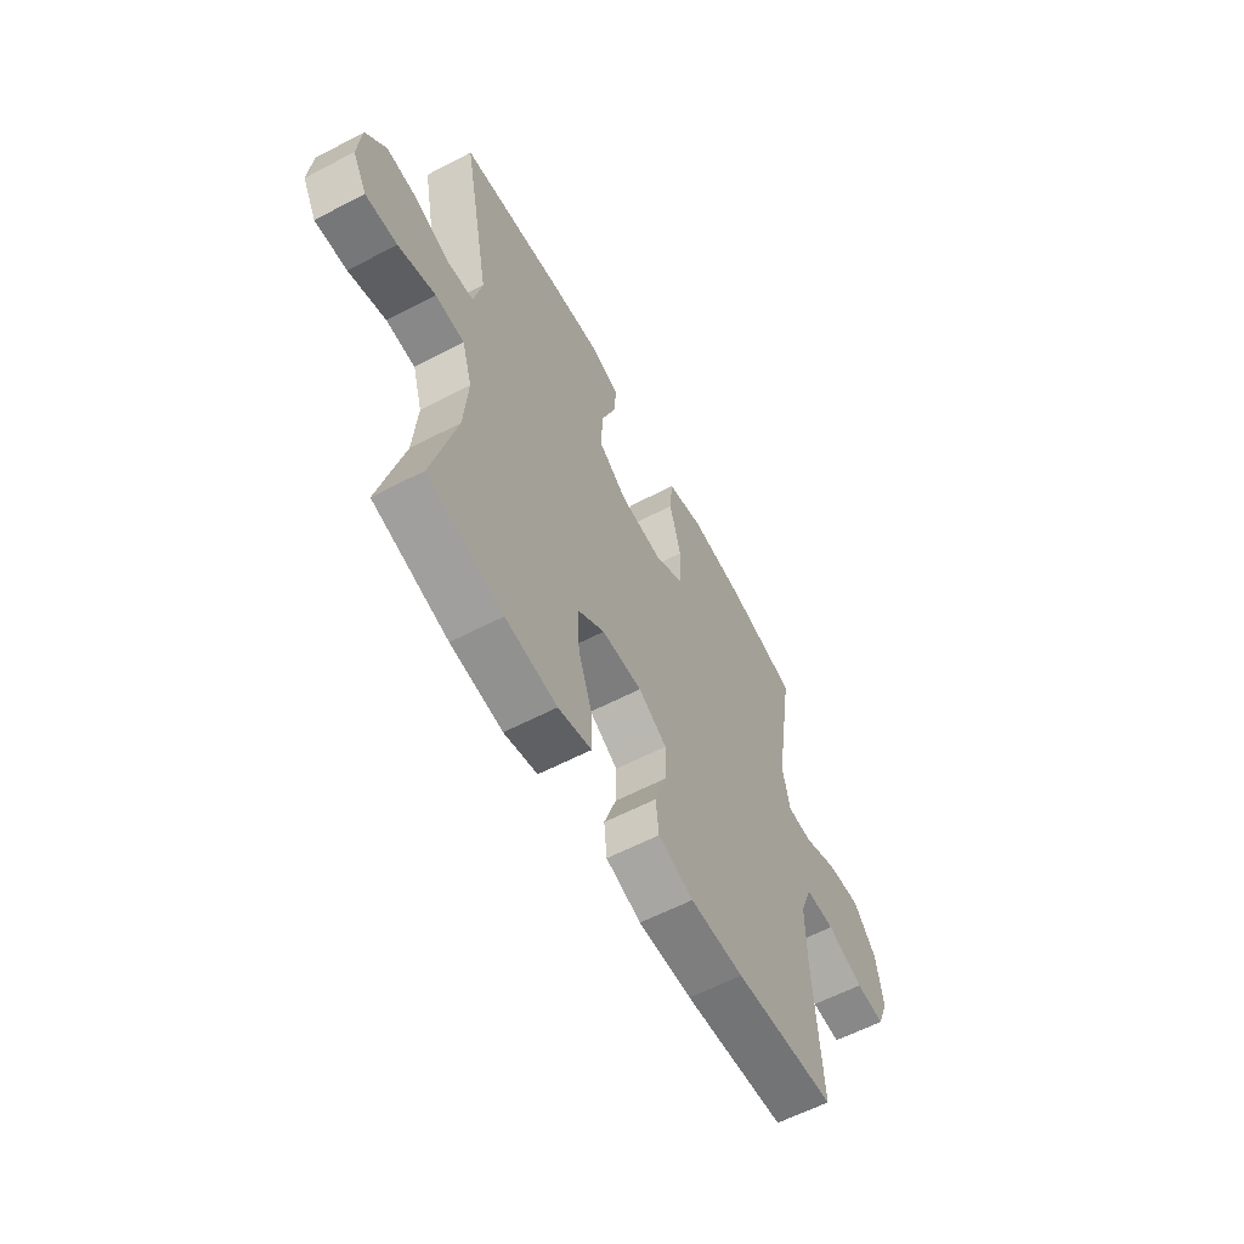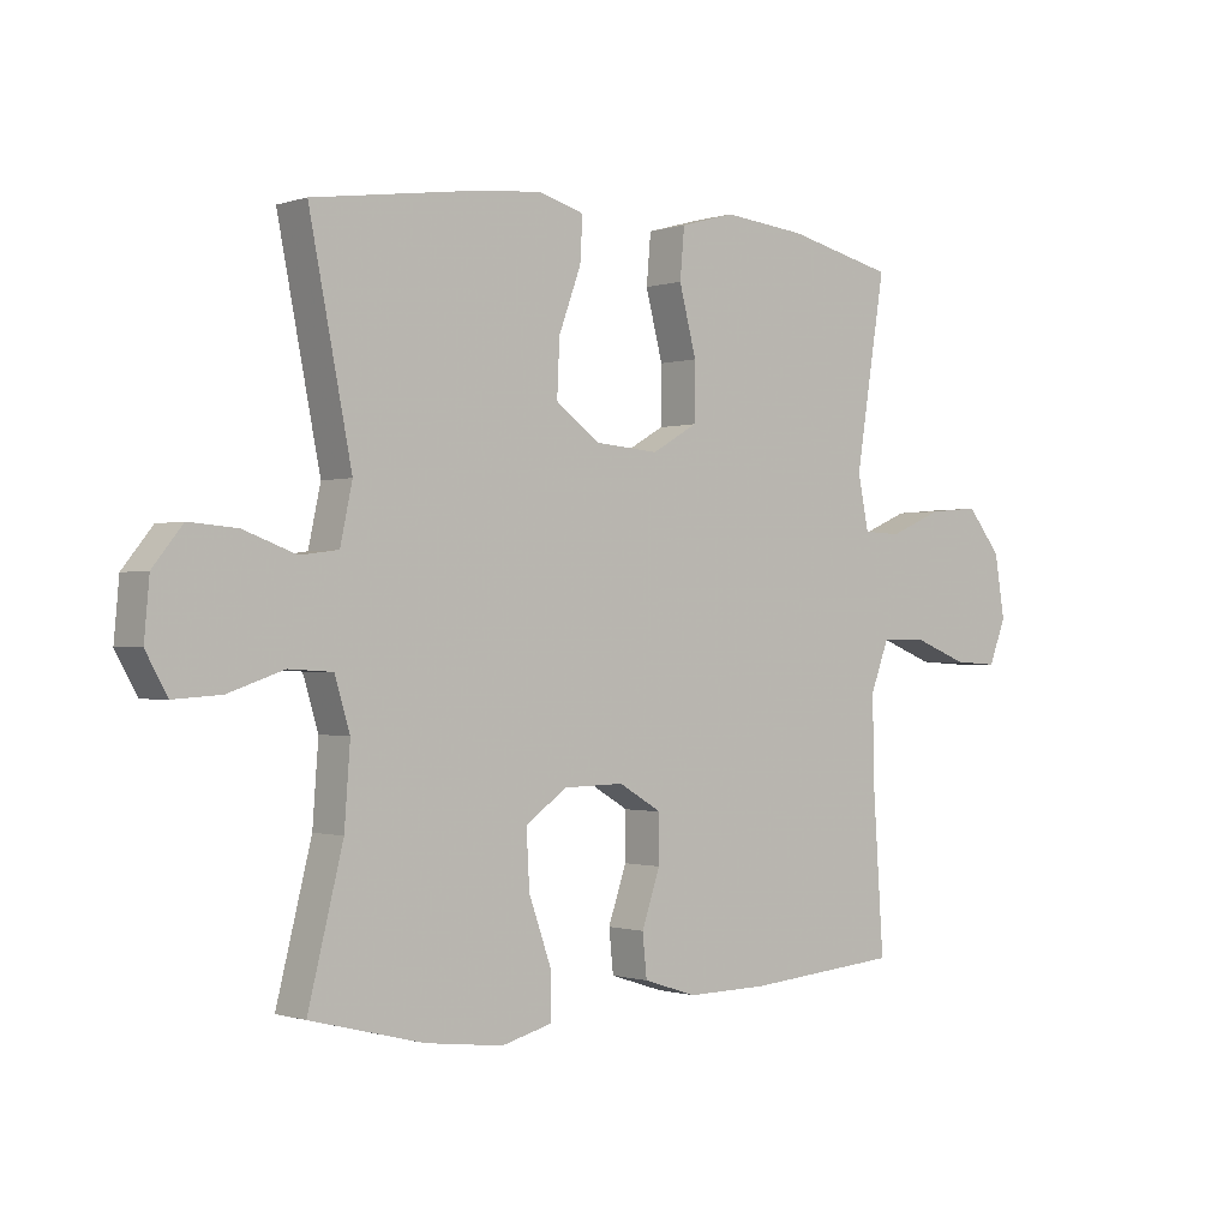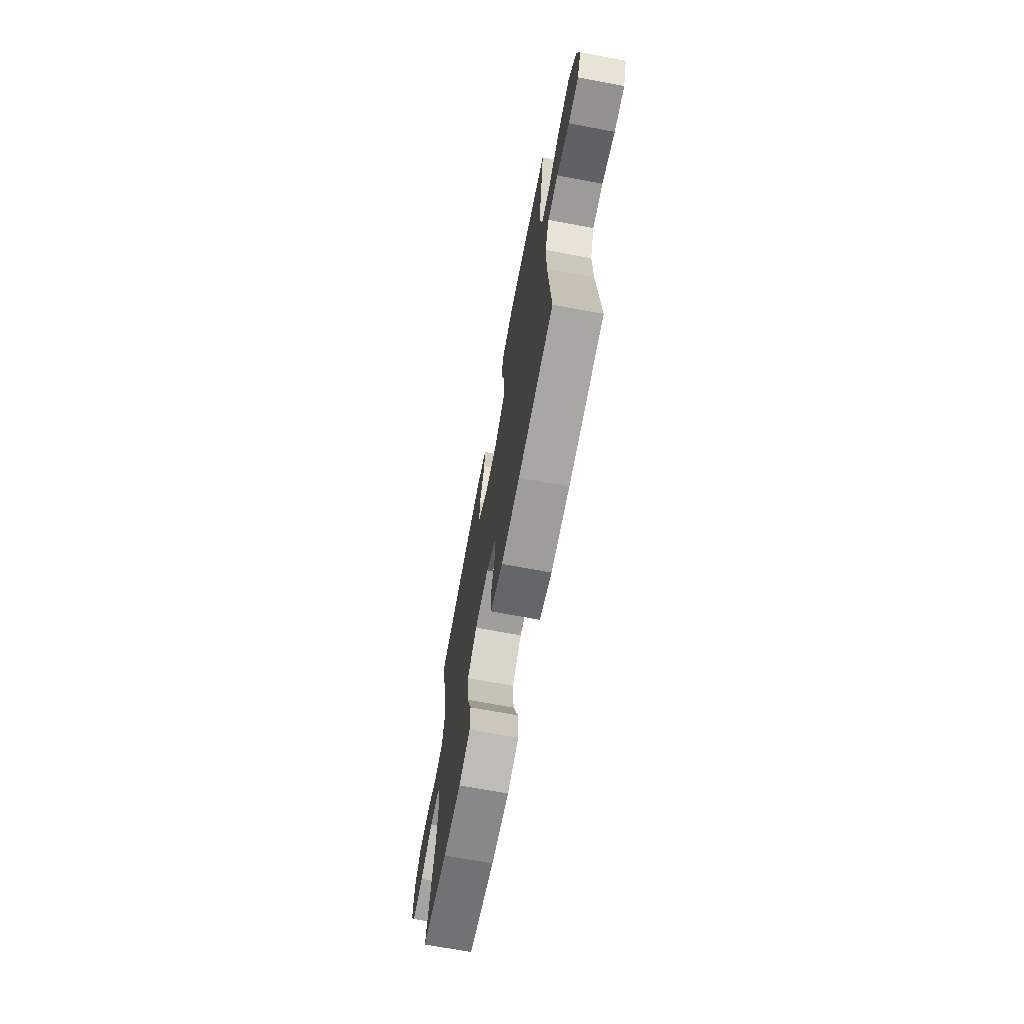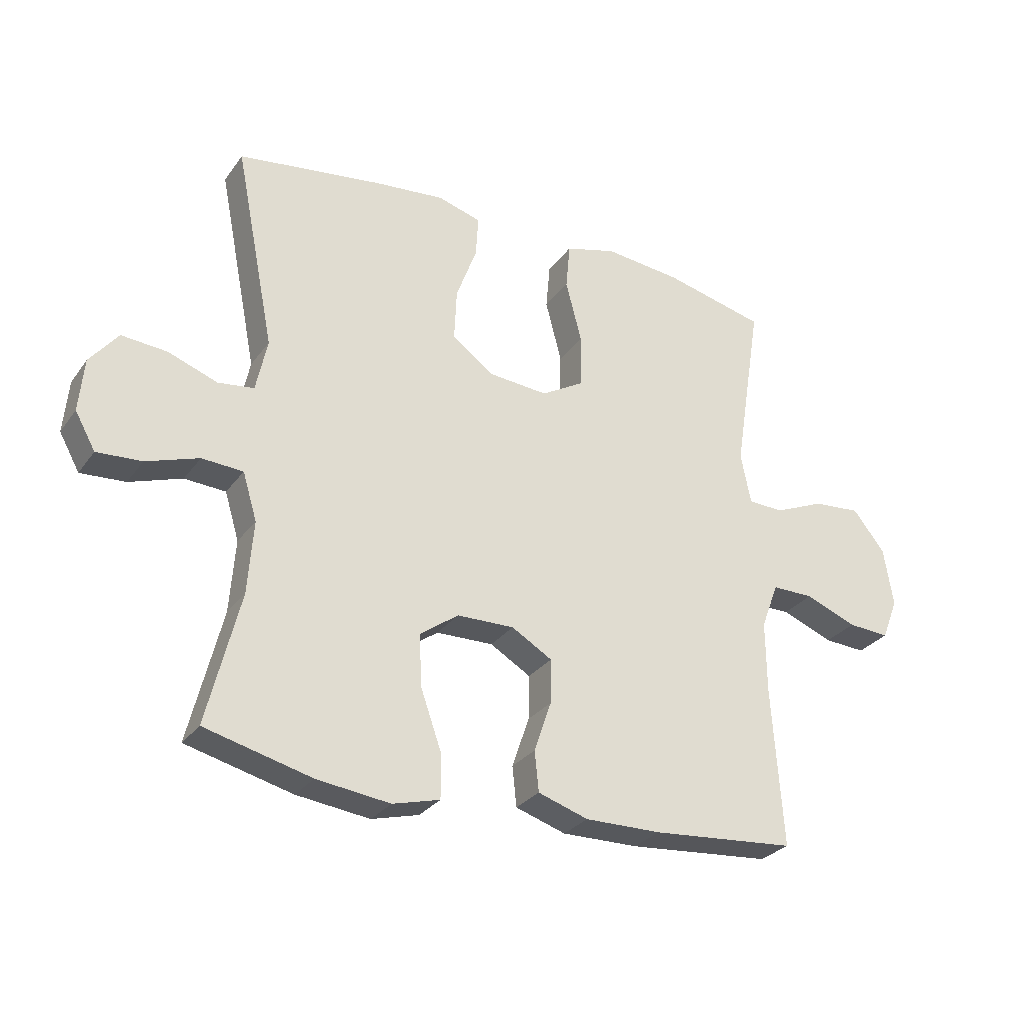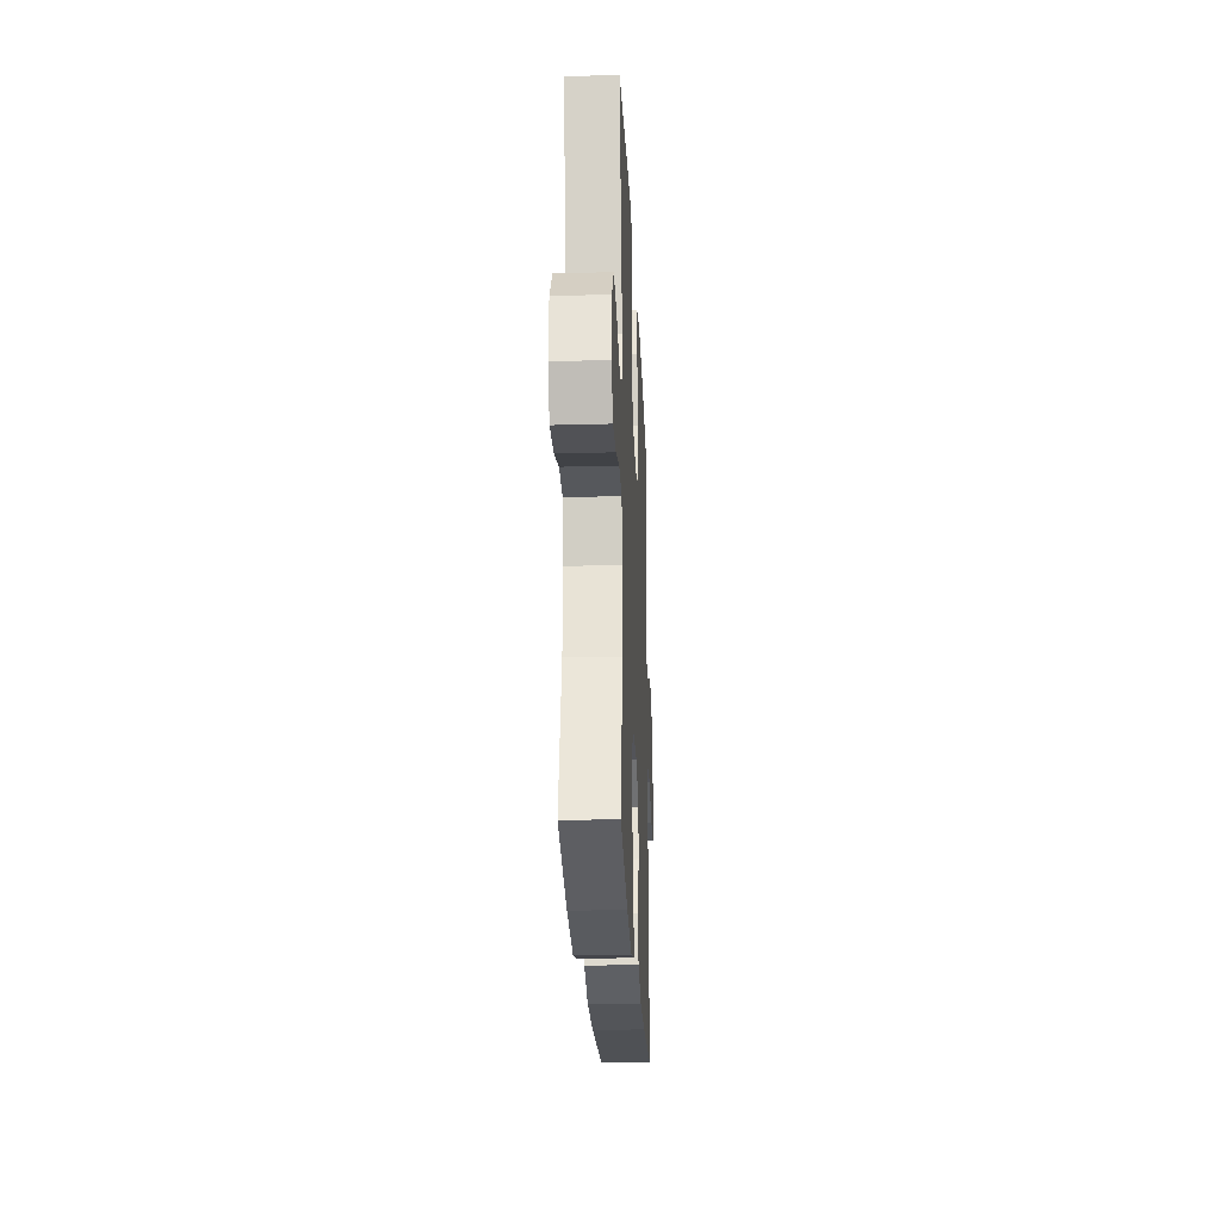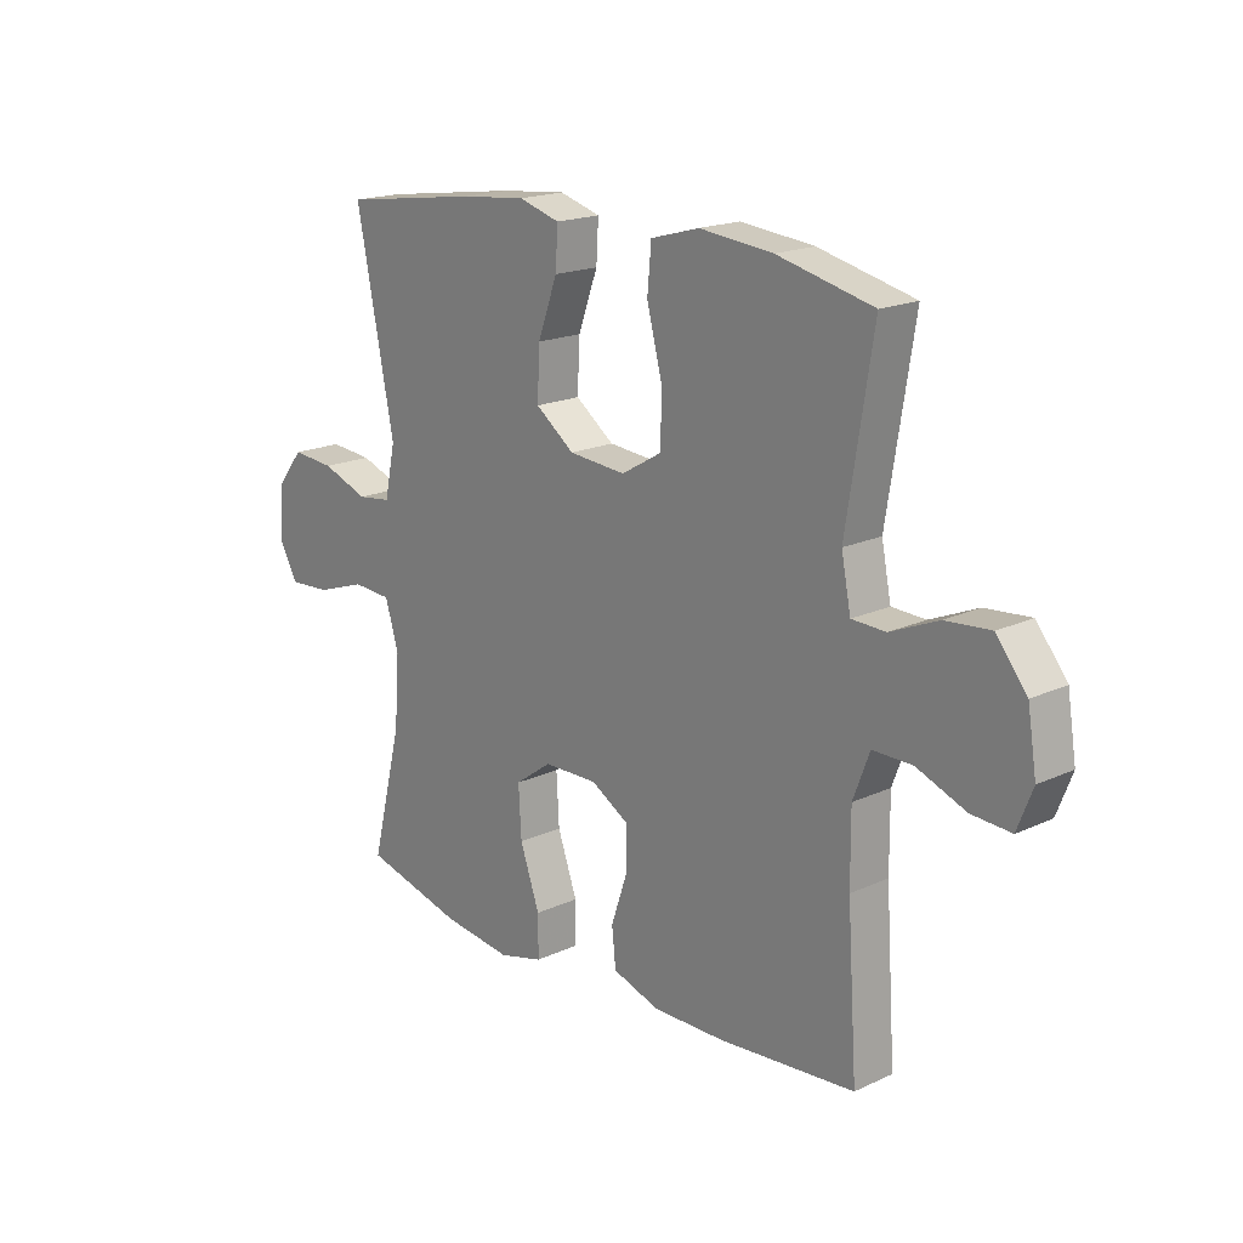
<metadata>
{"format":"obj","ext":"obj","renderer":"f3d","projection":"perspective","resolution":1024,"background":"white","views":[{"elev":-60.2,"azim":-61.9,"up":"+Z"},{"elev":-0.7,"azim":-40.2,"up":"+Z"},{"elev":-69.7,"azim":79.4,"up":"+Z"},{"elev":-28.8,"azim":-28.8,"up":"+Z"},{"elev":-25.0,"azim":-87.4,"up":"+Z"},{"elev":18.4,"azim":48.4,"up":"+Z"}]}
</metadata>
<code>
v -0.5 0.07 -0.5
v -0.445 0.07 -0.279
v -0.436 0.07 -0.157
v -0.46 0.07 -0.078
v -0.529 0.07 -0.074
v -0.617 0.07 -0.104
v -0.692 0.07 -0.109
v -0.726 0.07 -0.048
v -0.718 0.07 0.041
v -0.671 0.07 0.1
v -0.595 0.07 0.094
v -0.512 0.07 0.064
v -0.452 0.07 0.072
v -0.433 0.07 0.161
v -0.5 0.07 0.5
v -0.256 0.07 0.535
v -0.139 0.07 0.547
v -0.066 0.07 0.526
v -0.07 0.07 0.457
v -0.105 0.07 0.362
v -0.109 0.07 0.275
v -0.04 0.07 0.224
v 0.061 0.07 0.216
v 0.133 0.07 0.258
v 0.134 0.07 0.347
v 0.107 0.07 0.451
v 0.114 0.07 0.529
v 0.2 0.07 0.553
v 0.33 0.07 0.54
v 0.5 0.07 0.5
v 0.453 0.07 0.205
v 0.47 0.07 0.12
v 0.53 0.07 0.118
v 0.614 0.07 0.154
v 0.694 0.07 0.161
v 0.748 0.07 0.094
v 0.764 0.07 -0.005
v 0.737 0.07 -0.074
v 0.667 0.07 -0.07
v 0.58 0.07 -0.036
v 0.51 0.07 -0.036
v 0.481 0.07 -0.113
v 0.482 0.07 -0.234
v 0.5 0.07 -0.5
v 0.258 0.07 -0.521
v 0.13 0.07 -0.523
v 0.046 0.07 -0.496
v 0.039 0.07 -0.429
v 0.068 0.07 -0.344
v 0.069 0.07 -0.27
v 0.001 0.07 -0.23
v -0.095 0.07 -0.232
v -0.16 0.07 -0.279
v -0.155 0.07 -0.367
v -0.12 0.07 -0.466
v -0.12 0.07 -0.539
v -0.199 0.07 -0.56
v -0.322 0.07 -0.545
v -0.5 0 -0.5
v -0.445 0 -0.279
v -0.436 0 -0.157
v -0.46 0 -0.078
v -0.529 0 -0.074
v -0.617 0 -0.104
v -0.692 0 -0.109
v -0.726 0 -0.048
v -0.718 0 0.041
v -0.671 0 0.1
v -0.595 0 0.094
v -0.512 0 0.064
v -0.452 0 0.072
v -0.433 0 0.161
v -0.5 0 0.5
v -0.256 0 0.535
v -0.139 0 0.547
v -0.066 0 0.526
v -0.07 0 0.457
v -0.105 0 0.362
v -0.109 0 0.275
v -0.04 0 0.224
v 0.061 0 0.216
v 0.133 0 0.258
v 0.134 0 0.347
v 0.107 0 0.451
v 0.114 0 0.529
v 0.2 0 0.553
v 0.33 0 0.54
v 0.5 0 0.5
v 0.453 0 0.205
v 0.47 0 0.12
v 0.53 0 0.118
v 0.614 0 0.154
v 0.694 0 0.161
v 0.748 0 0.094
v 0.764 0 -0.005
v 0.737 0 -0.074
v 0.667 0 -0.07
v 0.58 0 -0.036
v 0.51 0 -0.036
v 0.481 0 -0.113
v 0.482 0 -0.234
v 0.5 0 -0.5
v 0.258 0 -0.521
v 0.13 0 -0.523
v 0.046 0 -0.496
v 0.039 0 -0.429
v 0.068 0 -0.344
v 0.069 0 -0.27
v 0.001 0 -0.23
v -0.095 0 -0.232
v -0.16 0 -0.279
v -0.155 0 -0.367
v -0.12 0 -0.466
v -0.12 0 -0.539
v -0.199 0 -0.56
v -0.322 0 -0.545
f 58 1 2
f 57 58 2
f 56 57 2
f 55 56 2
f 54 55 2
f 53 54 2 3
f 52 53 3 4
f 51 52 4
f 47 48 49
f 46 47 49
f 45 46 49
f 44 45 49
f 43 44 49
f 42 43 49 50
f 41 42 50 51
f 38 39 40
f 37 38 40
f 36 37 40
f 35 36 40
f 34 35 40
f 33 34 40
f 32 33 40 41
f 29 30 31
f 28 29 31
f 27 28 31
f 26 27 31
f 25 26 31
f 24 25 31 32
f 32 41 51
f 24 32 51
f 23 24 51
f 18 19 20
f 17 18 20
f 16 17 20
f 15 16 20
f 14 15 20
f 13 14 20 21
f 10 11 12
f 9 10 12
f 8 9 12
f 7 8 12
f 6 7 12
f 5 6 12
f 4 5 12 13
f 51 4 13
f 23 51 13
f 22 23 13
f 13 21 22
f 60 59 116
f 60 116 115
f 60 115 114
f 60 114 113
f 60 113 112
f 61 60 112 111
f 62 61 111 110
f 62 110 109
f 107 106 105
f 107 105 104
f 107 104 103
f 107 103 102
f 107 102 101
f 108 107 101 100
f 109 108 100 99
f 98 97 96
f 98 96 95
f 98 95 94
f 98 94 93
f 98 93 92
f 98 92 91
f 99 98 91 90
f 89 88 87
f 89 87 86
f 89 86 85
f 89 85 84
f 89 84 83
f 90 89 83 82
f 109 99 90
f 109 90 82
f 109 82 81
f 78 77 76
f 78 76 75
f 78 75 74
f 78 74 73
f 78 73 72
f 79 78 72 71
f 70 69 68
f 70 68 67
f 70 67 66
f 70 66 65
f 70 65 64
f 70 64 63
f 71 70 63 62
f 71 62 109
f 71 109 81
f 71 81 80
f 80 79 71
f 1 59 60 2
f 2 60 61 3
f 3 61 62 4
f 4 62 63 5
f 5 63 64 6
f 6 64 65 7
f 7 65 66 8
f 8 66 67 9
f 9 67 68 10
f 10 68 69 11
f 11 69 70 12
f 12 70 71 13
f 13 71 72 14
f 14 72 73 15
f 15 73 74 16
f 16 74 75 17
f 17 75 76 18
f 18 76 77 19
f 19 77 78 20
f 20 78 79 21
f 21 79 80 22
f 22 80 81 23
f 23 81 82 24
f 24 82 83 25
f 25 83 84 26
f 26 84 85 27
f 27 85 86 28
f 28 86 87 29
f 29 87 88 30
f 30 88 89 31
f 31 89 90 32
f 32 90 91 33
f 33 91 92 34
f 34 92 93 35
f 35 93 94 36
f 36 94 95 37
f 37 95 96 38
f 38 96 97 39
f 39 97 98 40
f 40 98 99 41
f 41 99 100 42
f 42 100 101 43
f 43 101 102 44
f 44 102 103 45
f 45 103 104 46
f 46 104 105 47
f 47 105 106 48
f 48 106 107 49
f 49 107 108 50
f 50 108 109 51
f 51 109 110 52
f 52 110 111 53
f 53 111 112 54
f 54 112 113 55
f 55 113 114 56
f 56 114 115 57
f 57 115 116 58
f 58 116 59 1

</code>
